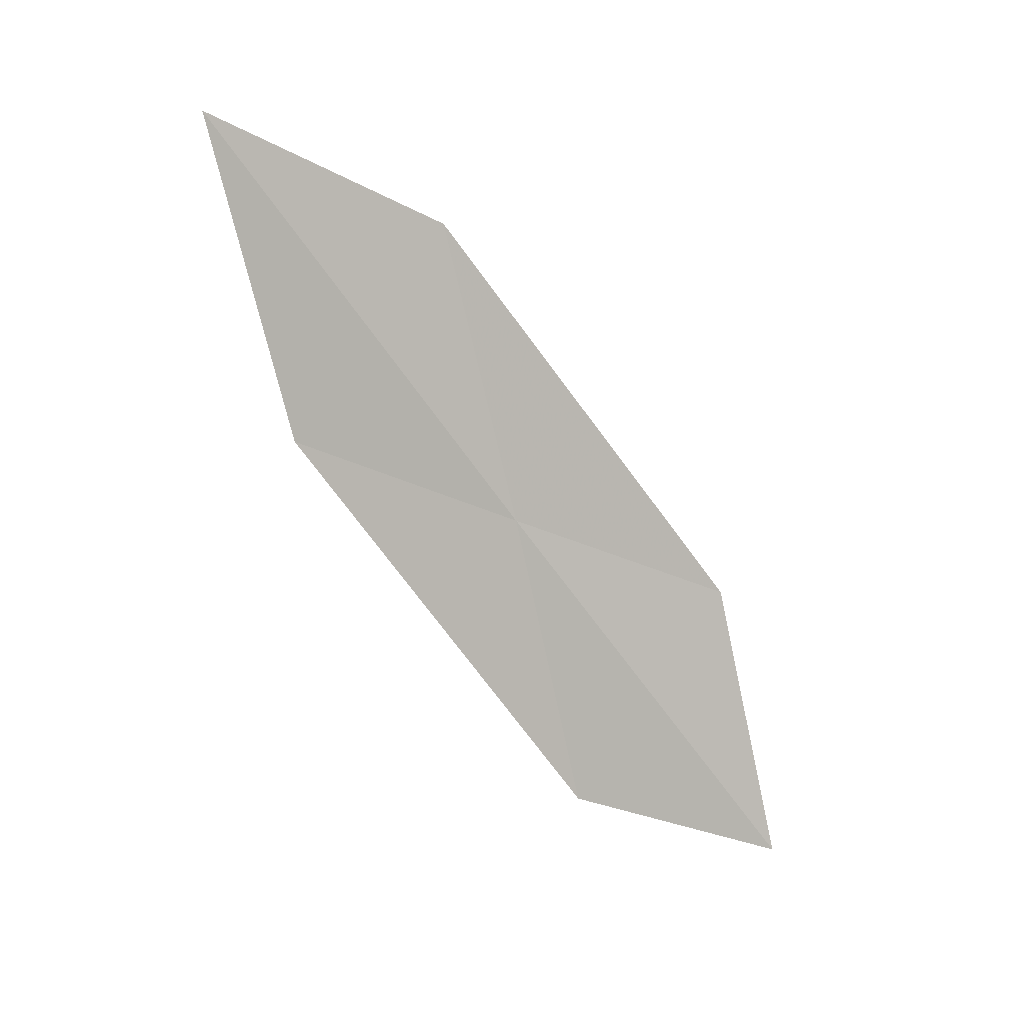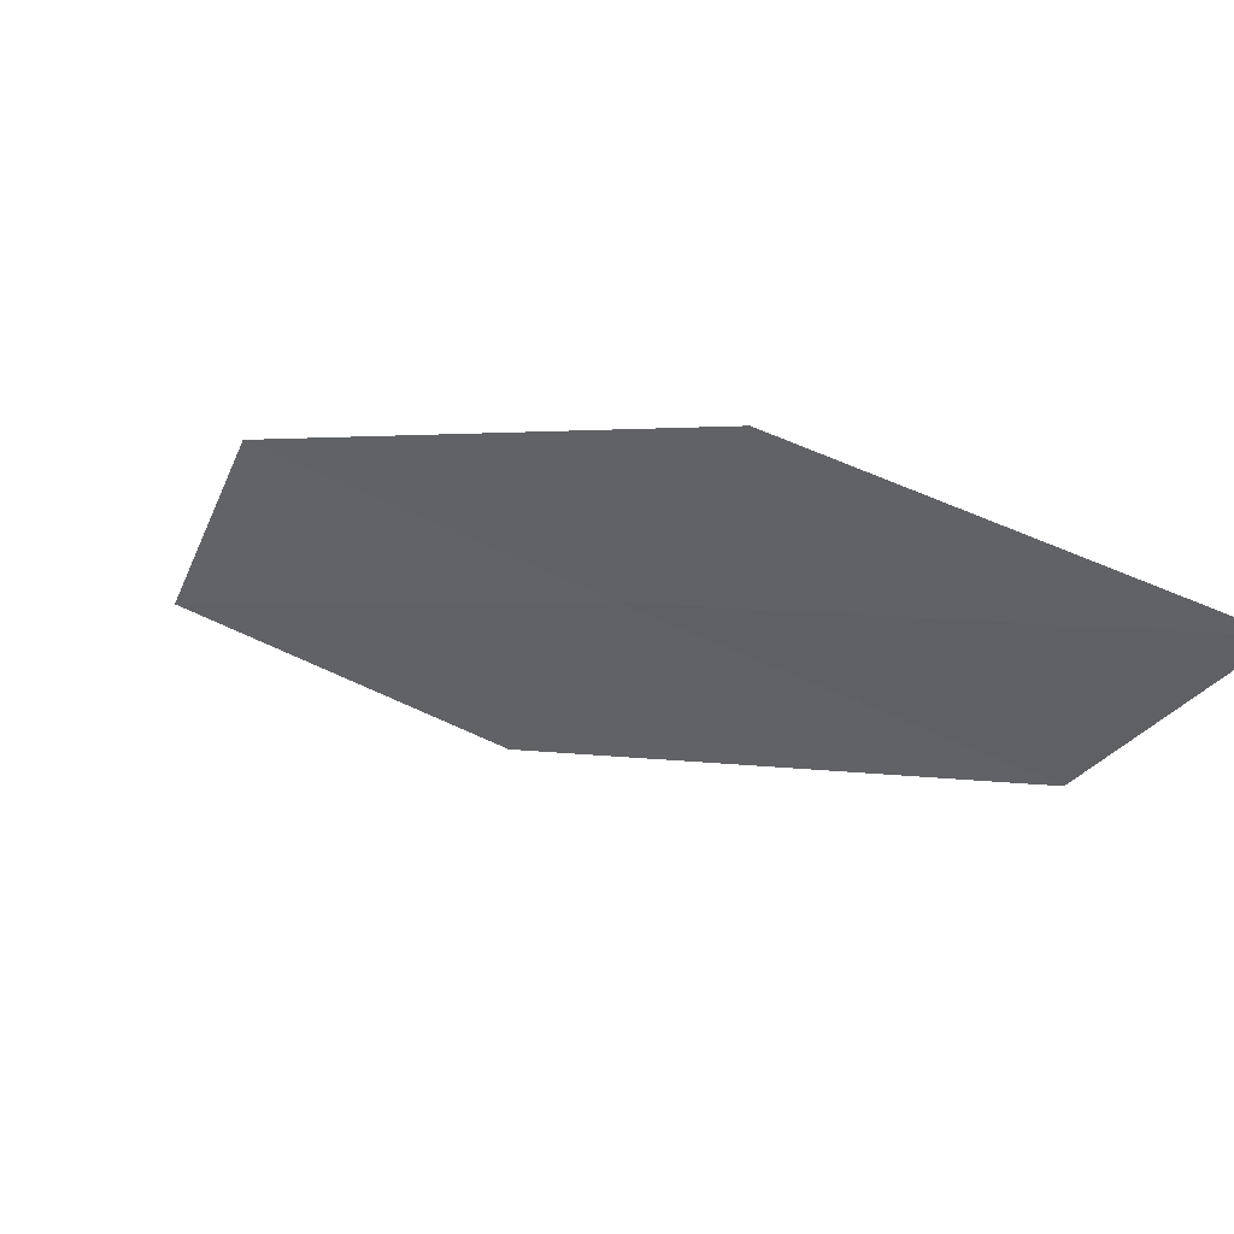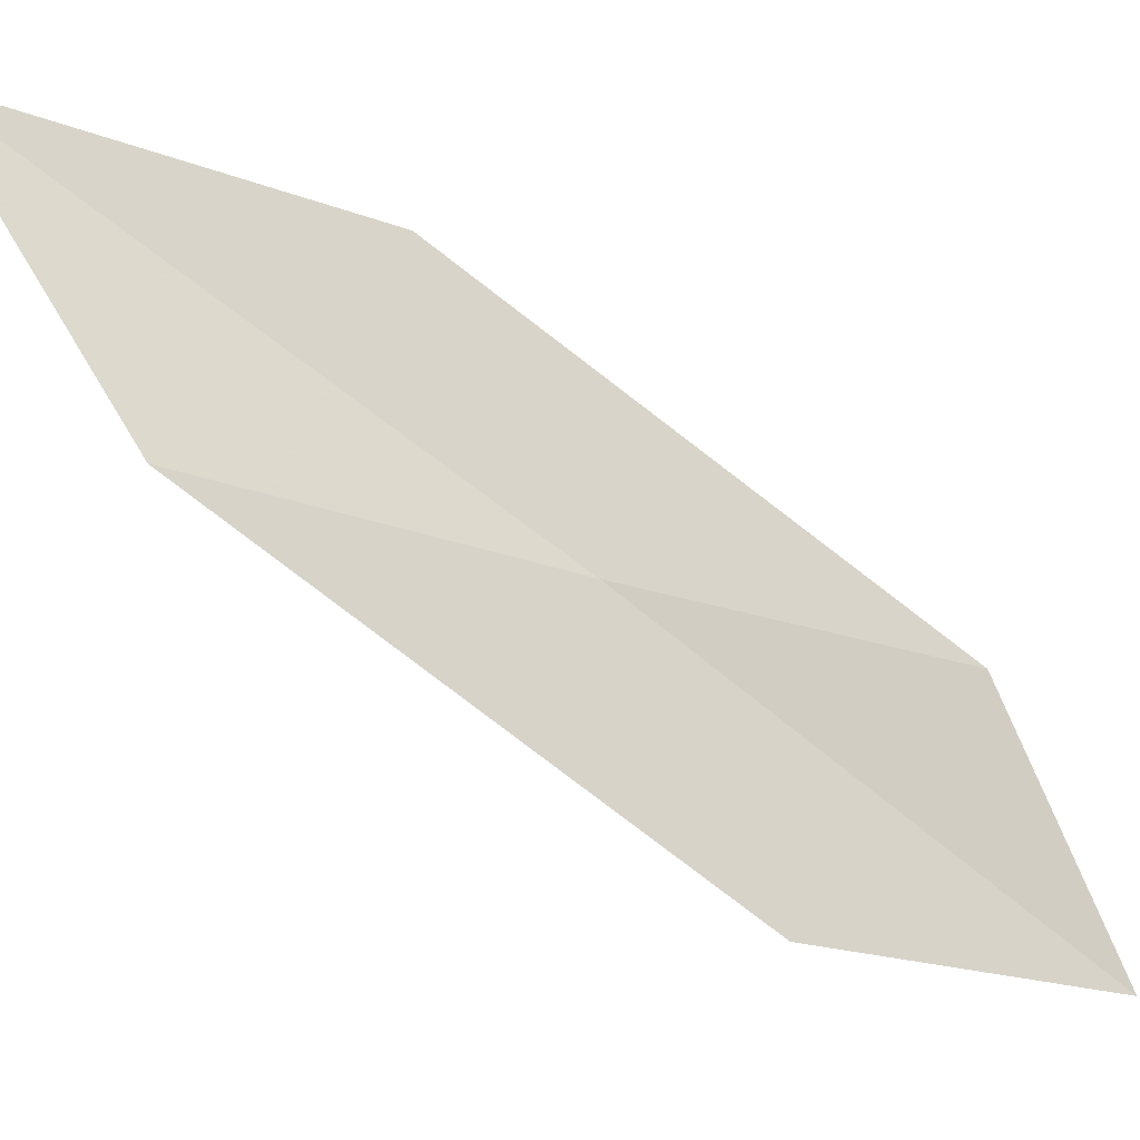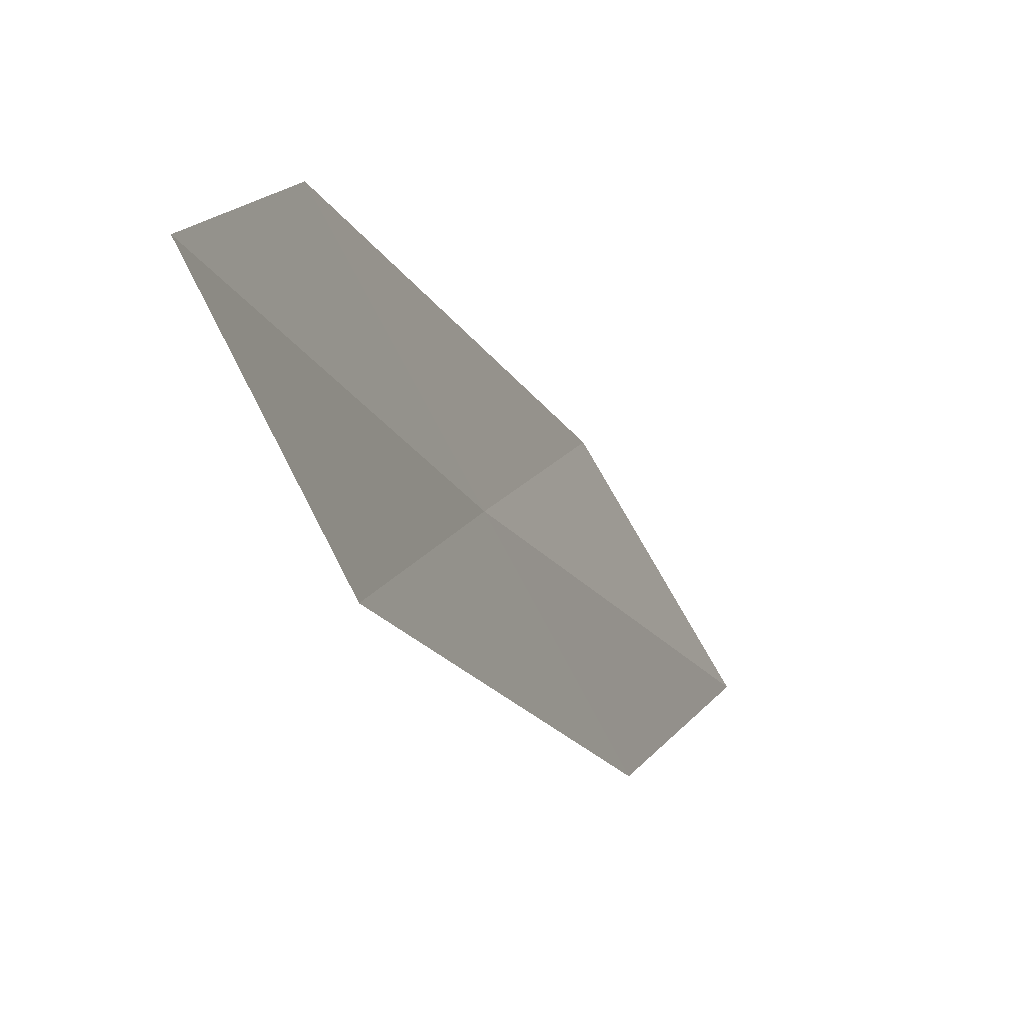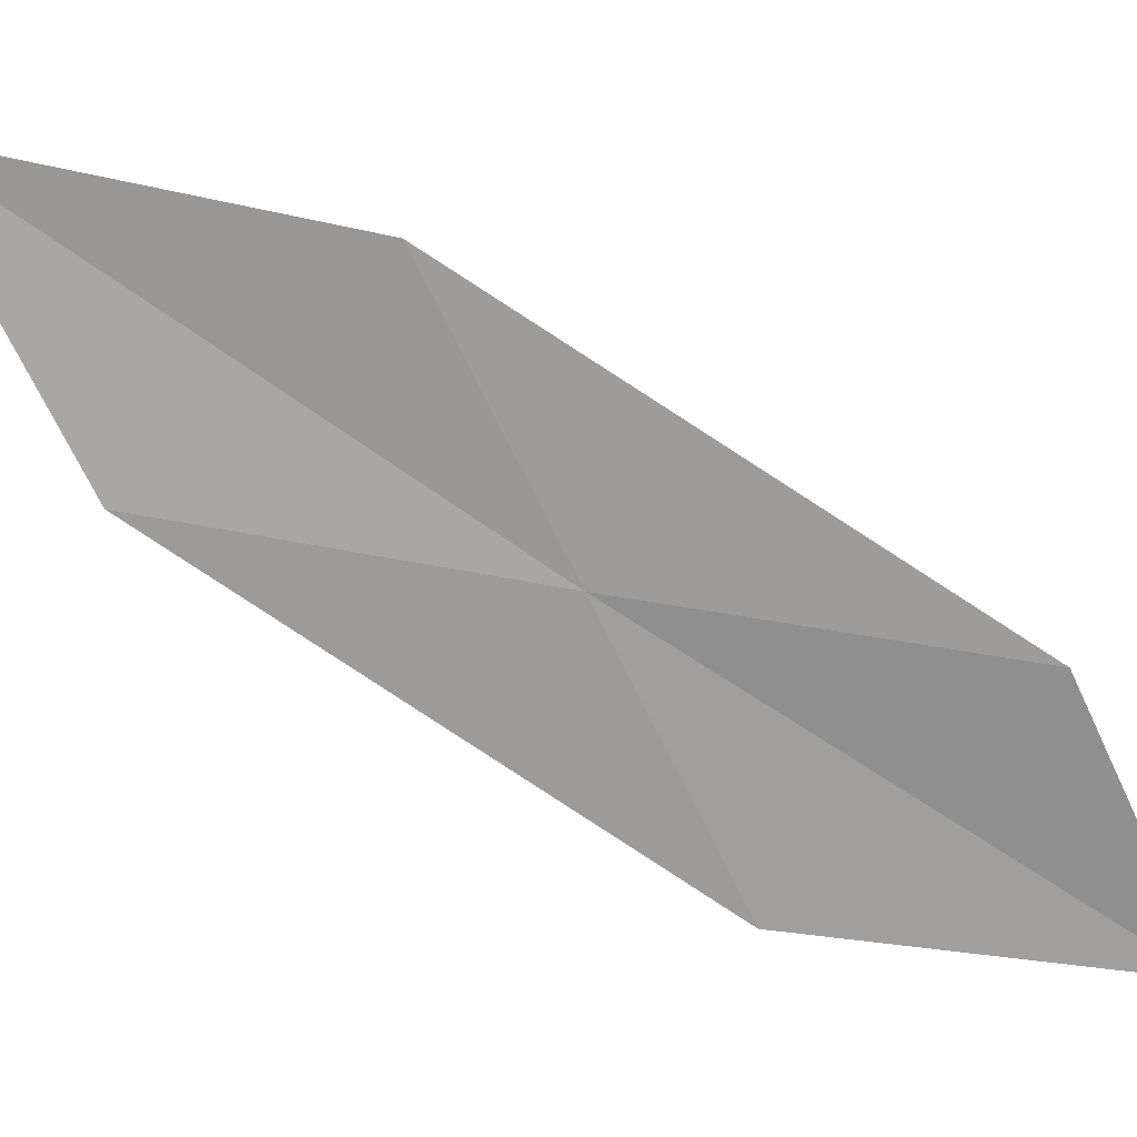
<metadata>
{"format":"obj","ext":"obj","renderer":"f3d","projection":"perspective","resolution":1024,"background":"white","views":[{"elev":32.5,"azim":-105.8,"up":"+Z"},{"elev":43.2,"azim":-28.5,"up":"+Y"},{"elev":-10.3,"azim":83.0,"up":"+Y"},{"elev":-53.3,"azim":-135.6,"up":"+Y"},{"elev":28.7,"azim":119.9,"up":"+Y"}]}
</metadata>
<code>
v 22.53 18.4 14.05
v 21.96 18.24 12.72
v 21.84 17.2 12.22
v 22.46 17.33 13.47
v 22.59 19.45 14.63
v 23.13 19.67 16.05
v 23.11 18.6 15.39
f 1 2 3
f 1 3 4
f 1 5 2
f 1 6 5
f 1 7 6
f 1 4 7

</code>
